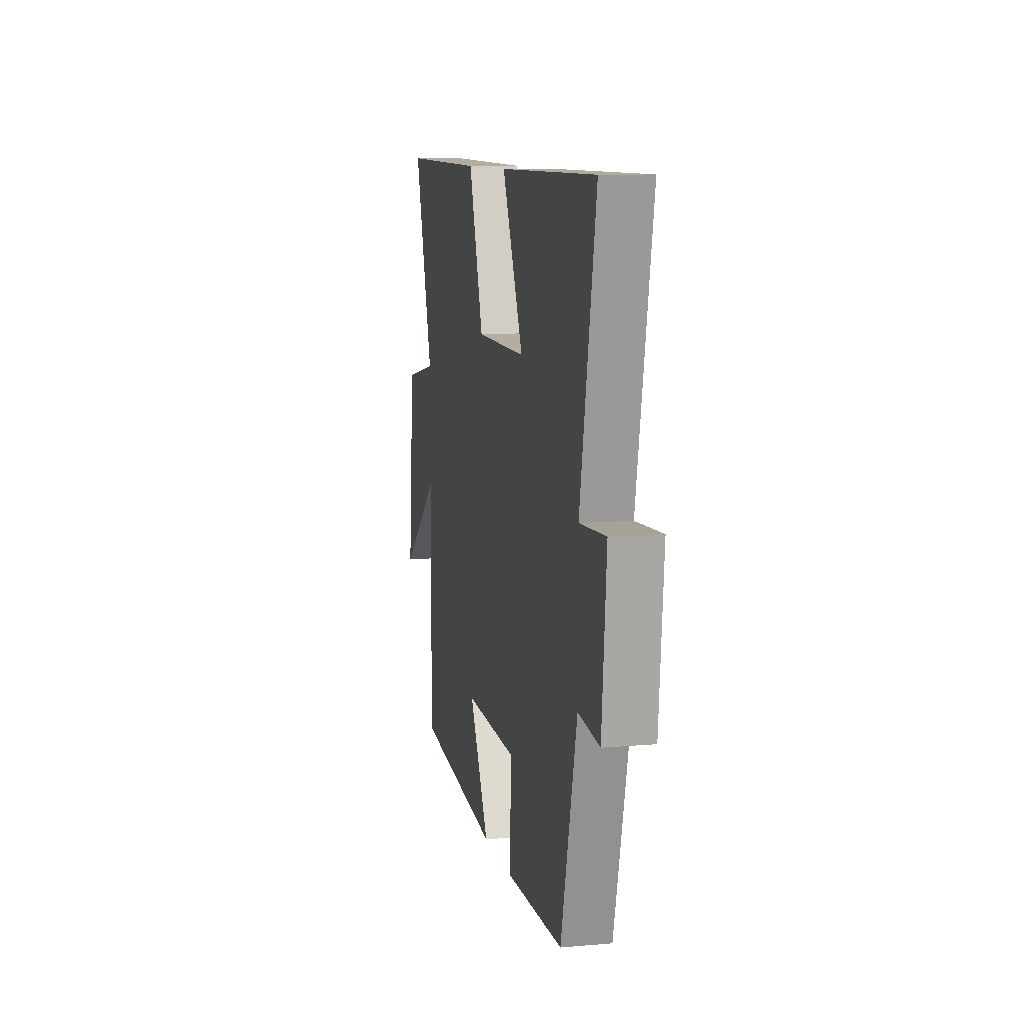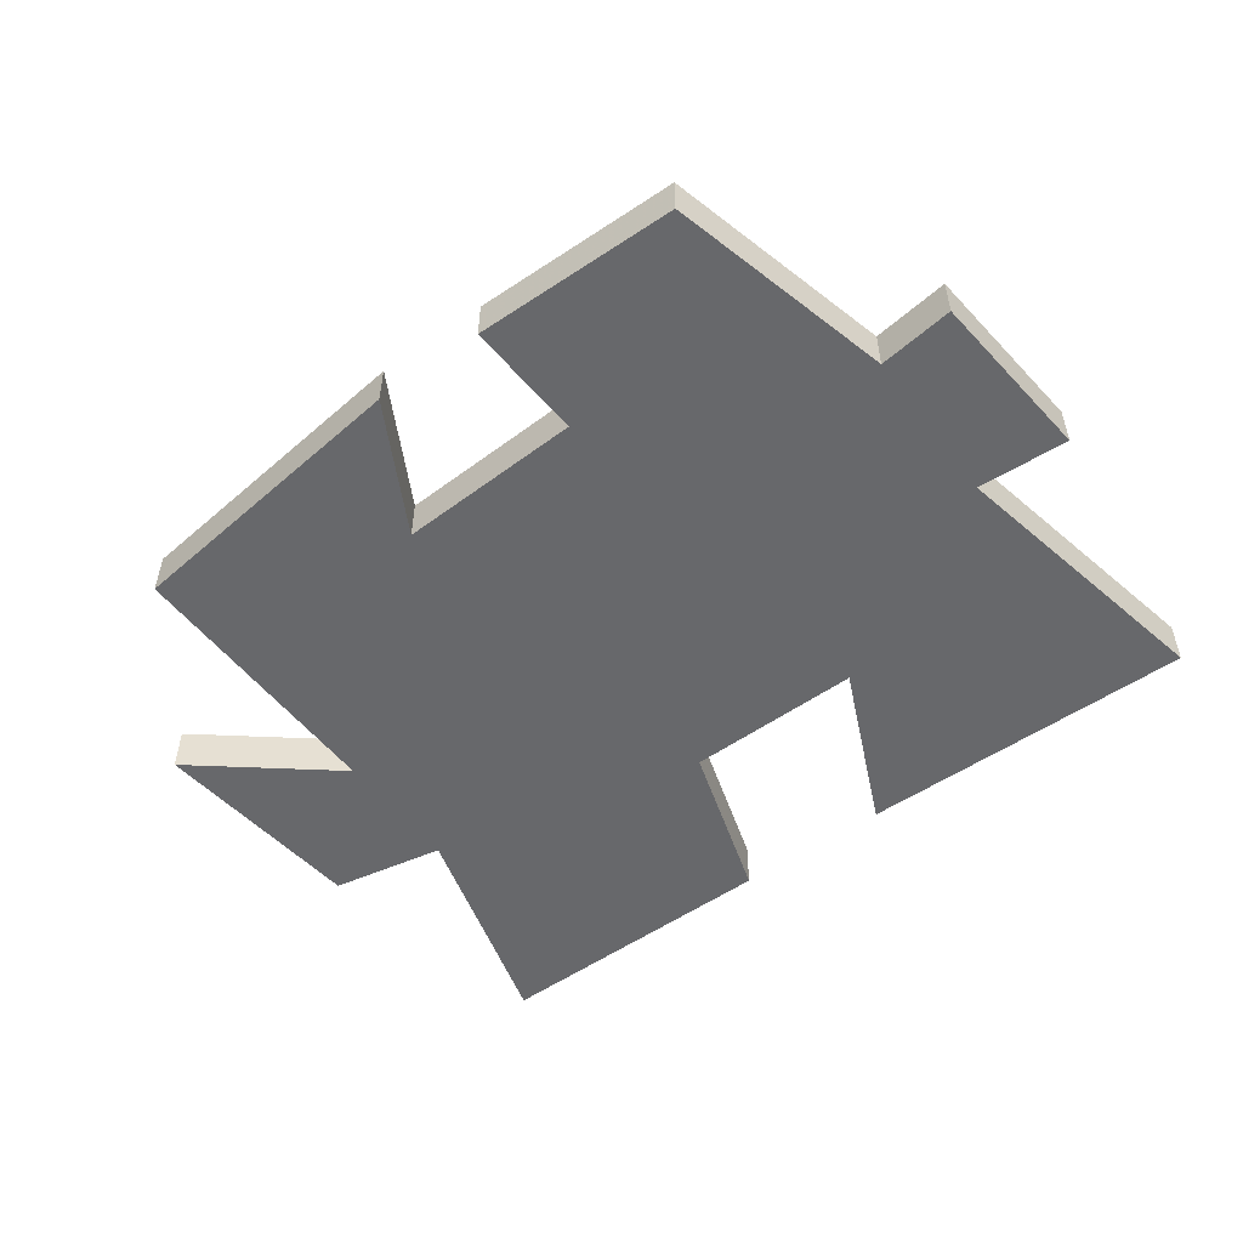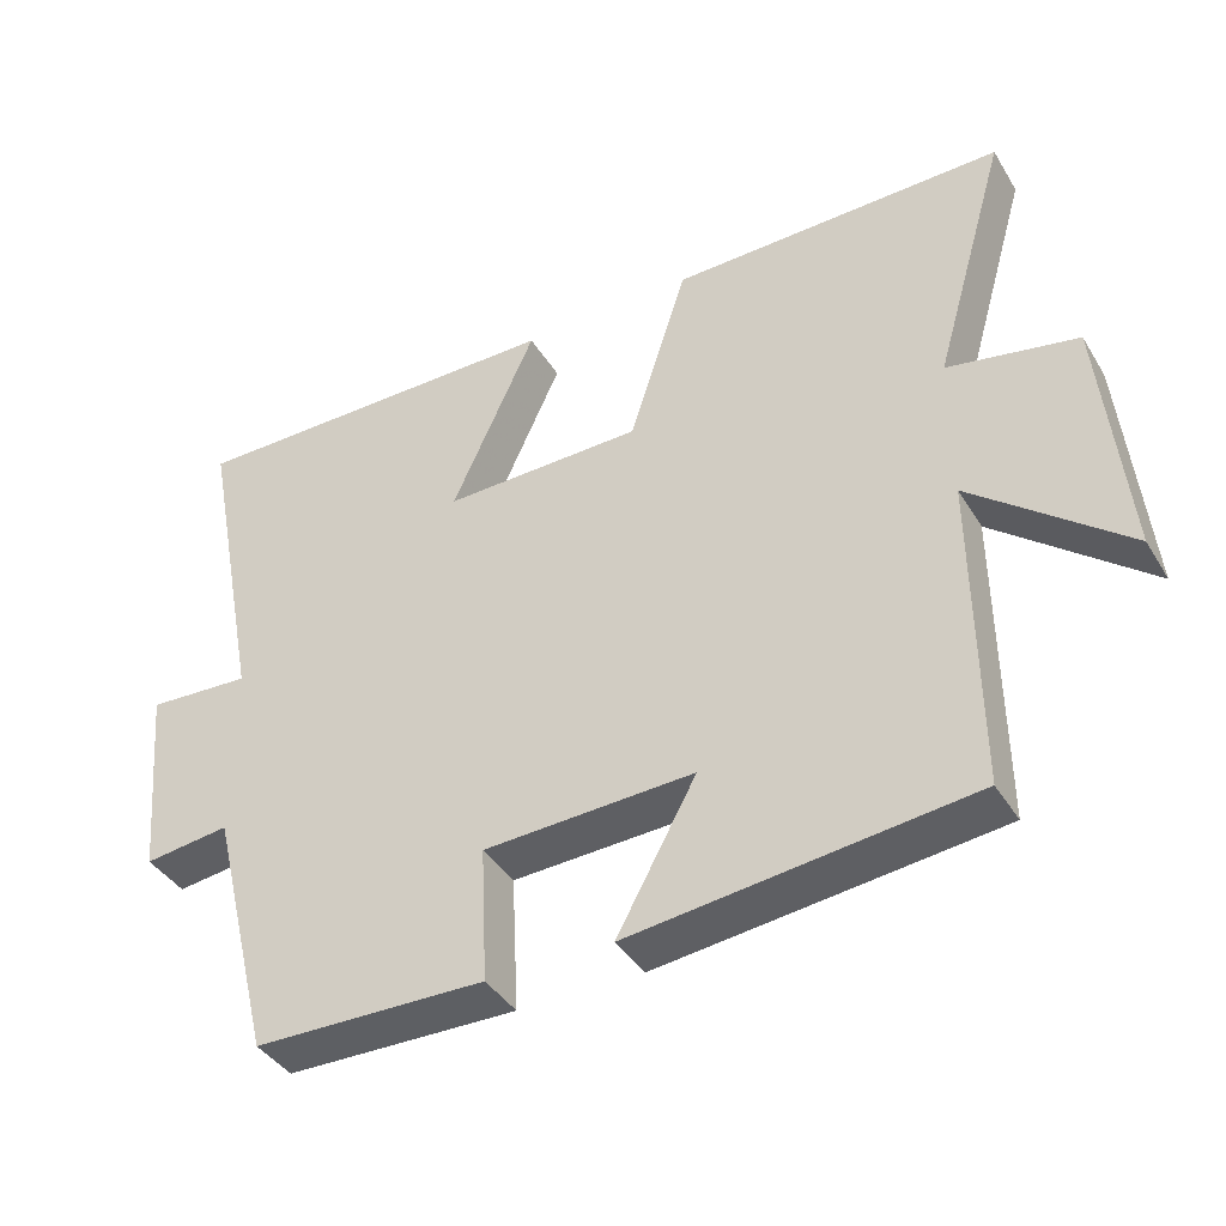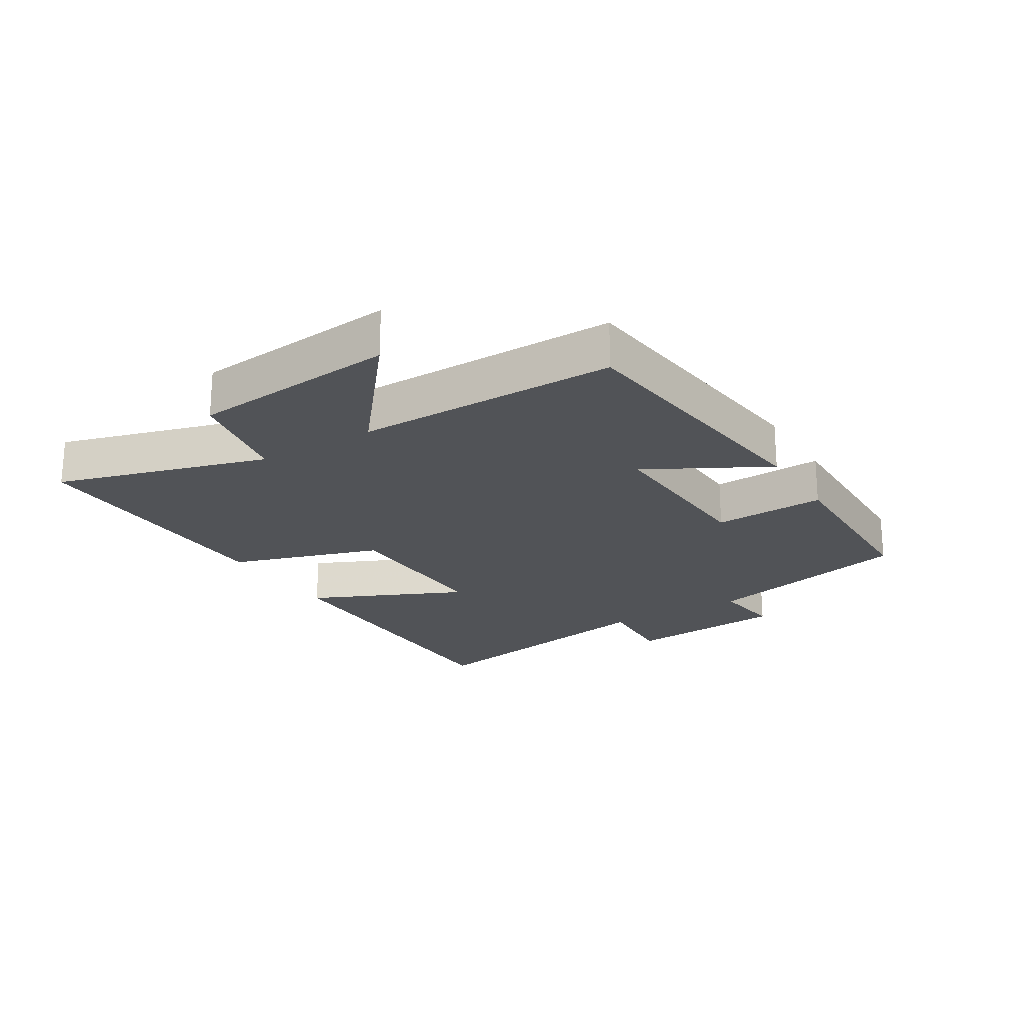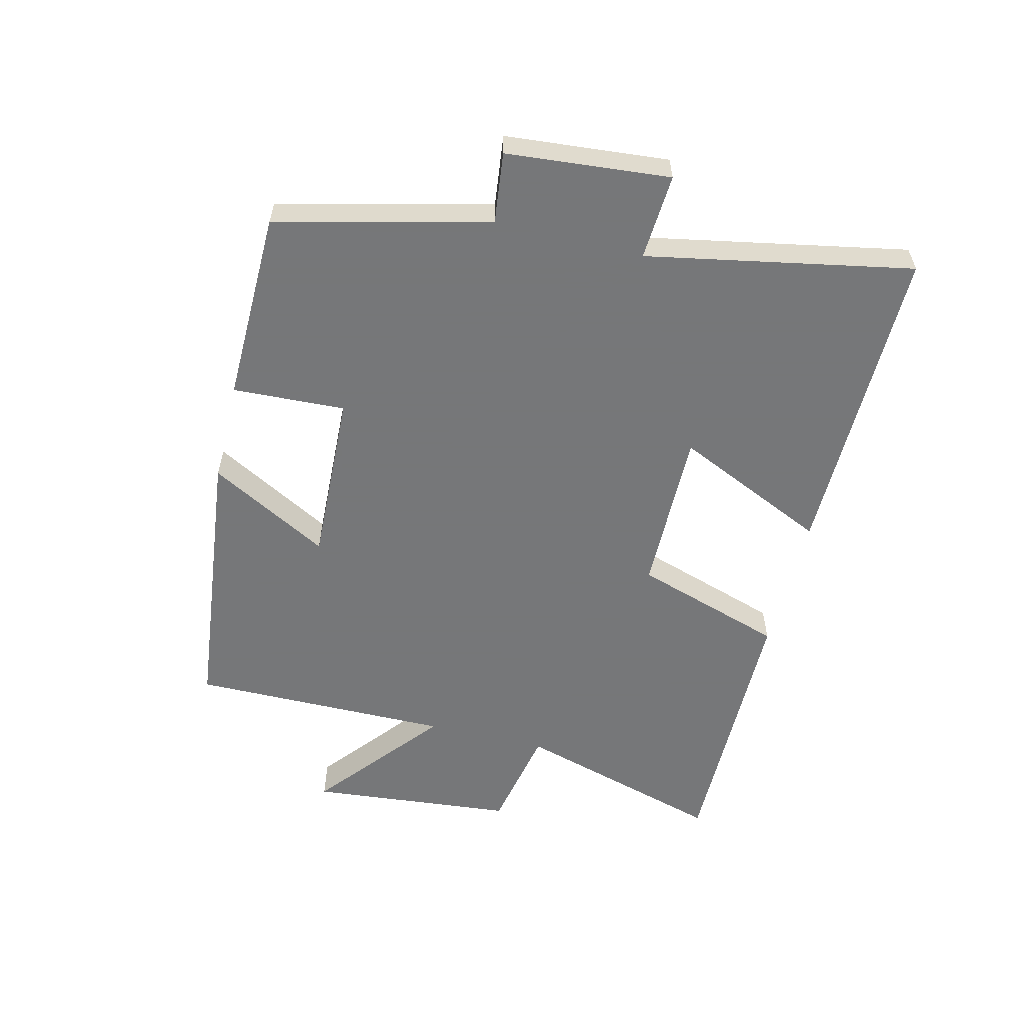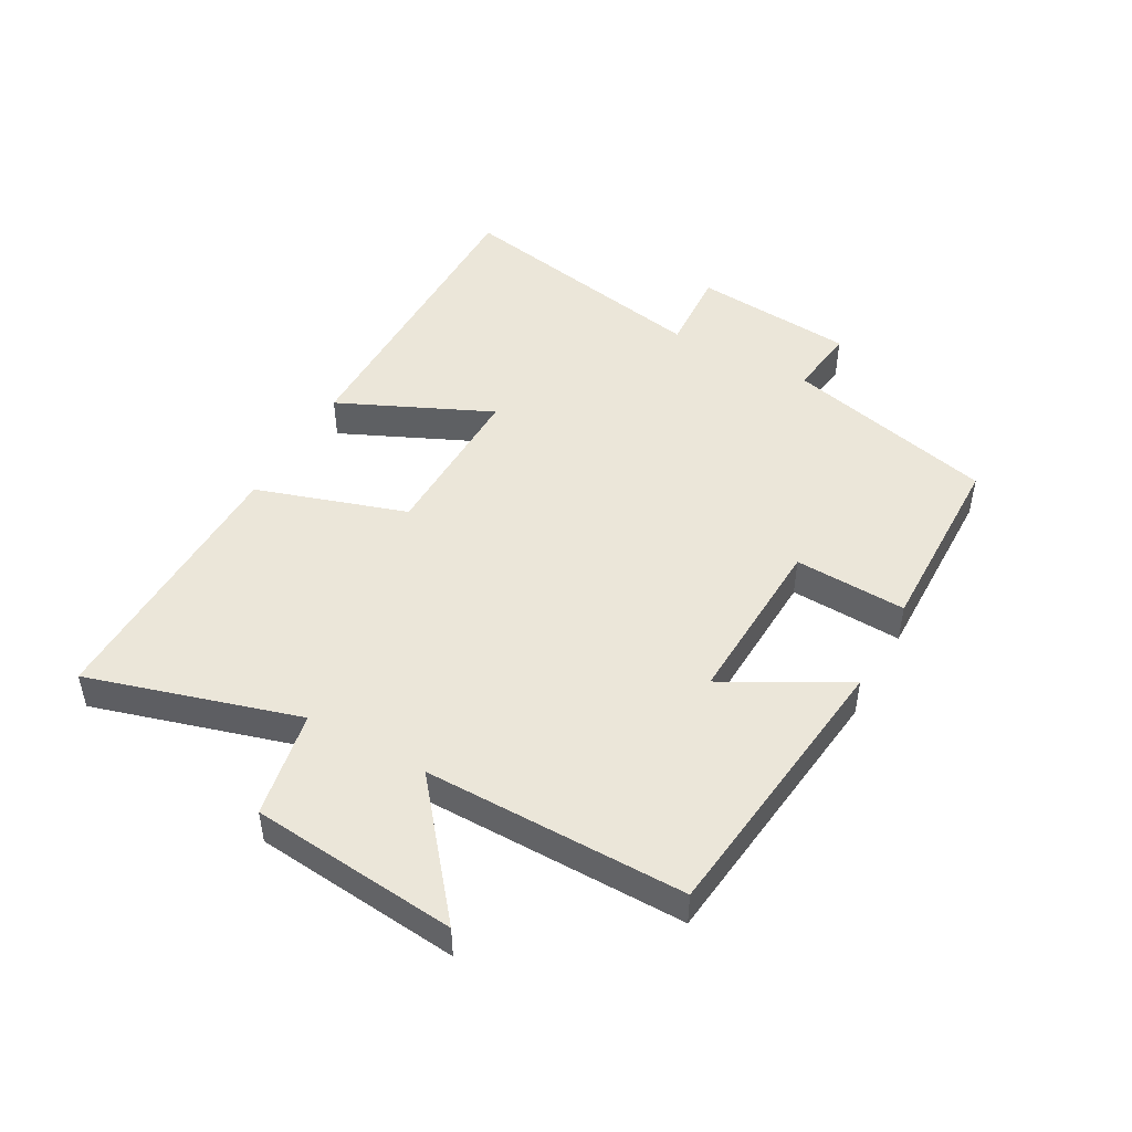
<metadata>
{"format":"obj","ext":"obj","renderer":"f3d","projection":"perspective","resolution":1024,"background":"white","views":[{"elev":9.9,"azim":-102.5,"up":"+Z"},{"elev":-52.4,"azim":-143.6,"up":"+Y"},{"elev":-40.2,"azim":28.7,"up":"+Z"},{"elev":-21.7,"azim":121.6,"up":"+Y"},{"elev":-57.1,"azim":-103.9,"up":"+Y"},{"elev":47.5,"azim":119.0,"up":"+Y"}]}
</metadata>
<code>
v 0.503 0.07 -0.448
v 0.054 0.07 -0.5
v 0.159 0.07 -0.308
v -0.119 0.07 -0.32
v -0.11 0.07 -0.5
v -0.416 0.07 -0.495
v -0.5 0.07 -0.157
v -0.613 0.07 -0.171
v -0.637 0.07 0.089
v -0.5 0.07 0.081
v -0.582 0.07 0.503
v -0.073 0.07 0.5
v -0.184 0.07 0.255
v 0.08 0.07 0.259
v 0.157 0.07 0.5
v 0.598 0.07 0.505
v 0.5 0.07 0.168
v 0.671 0.07 0.135
v 0.703 0.07 -0.195
v 0.5 0.07 -0.03
v 0.503 0 -0.448
v 0.054 0 -0.5
v 0.159 0 -0.308
v -0.119 0 -0.32
v -0.11 0 -0.5
v -0.416 0 -0.495
v -0.5 0 -0.157
v -0.613 0 -0.171
v -0.637 0 0.089
v -0.5 0 0.081
v -0.582 0 0.503
v -0.073 0 0.5
v -0.184 0 0.255
v 0.08 0 0.259
v 0.157 0 0.5
v 0.598 0 0.505
v 0.5 0 0.168
v 0.671 0 0.135
v 0.703 0 -0.195
v 0.5 0 -0.03
f 17 18 19 20
f 14 15 16 17
f 13 14 17 20
f 10 11 12 13
f 10 13 20 1
f 7 8 9 10
f 6 7 10
f 5 6 10
f 4 5 10
f 3 4 10
f 1 2 3
f 1 3 10
f 40 39 38 37
f 37 36 35 34
f 40 37 34 33
f 33 32 31 30
f 21 40 33 30
f 30 29 28 27
f 30 27 26
f 30 26 25
f 30 25 24
f 30 24 23
f 23 22 21
f 30 23 21
f 1 21 22 2
f 2 22 23 3
f 3 23 24 4
f 4 24 25 5
f 5 25 26 6
f 6 26 27 7
f 7 27 28 8
f 8 28 29 9
f 9 29 30 10
f 10 30 31 11
f 11 31 32 12
f 12 32 33 13
f 13 33 34 14
f 14 34 35 15
f 15 35 36 16
f 16 36 37 17
f 17 37 38 18
f 18 38 39 19
f 19 39 40 20
f 20 40 21 1

</code>
